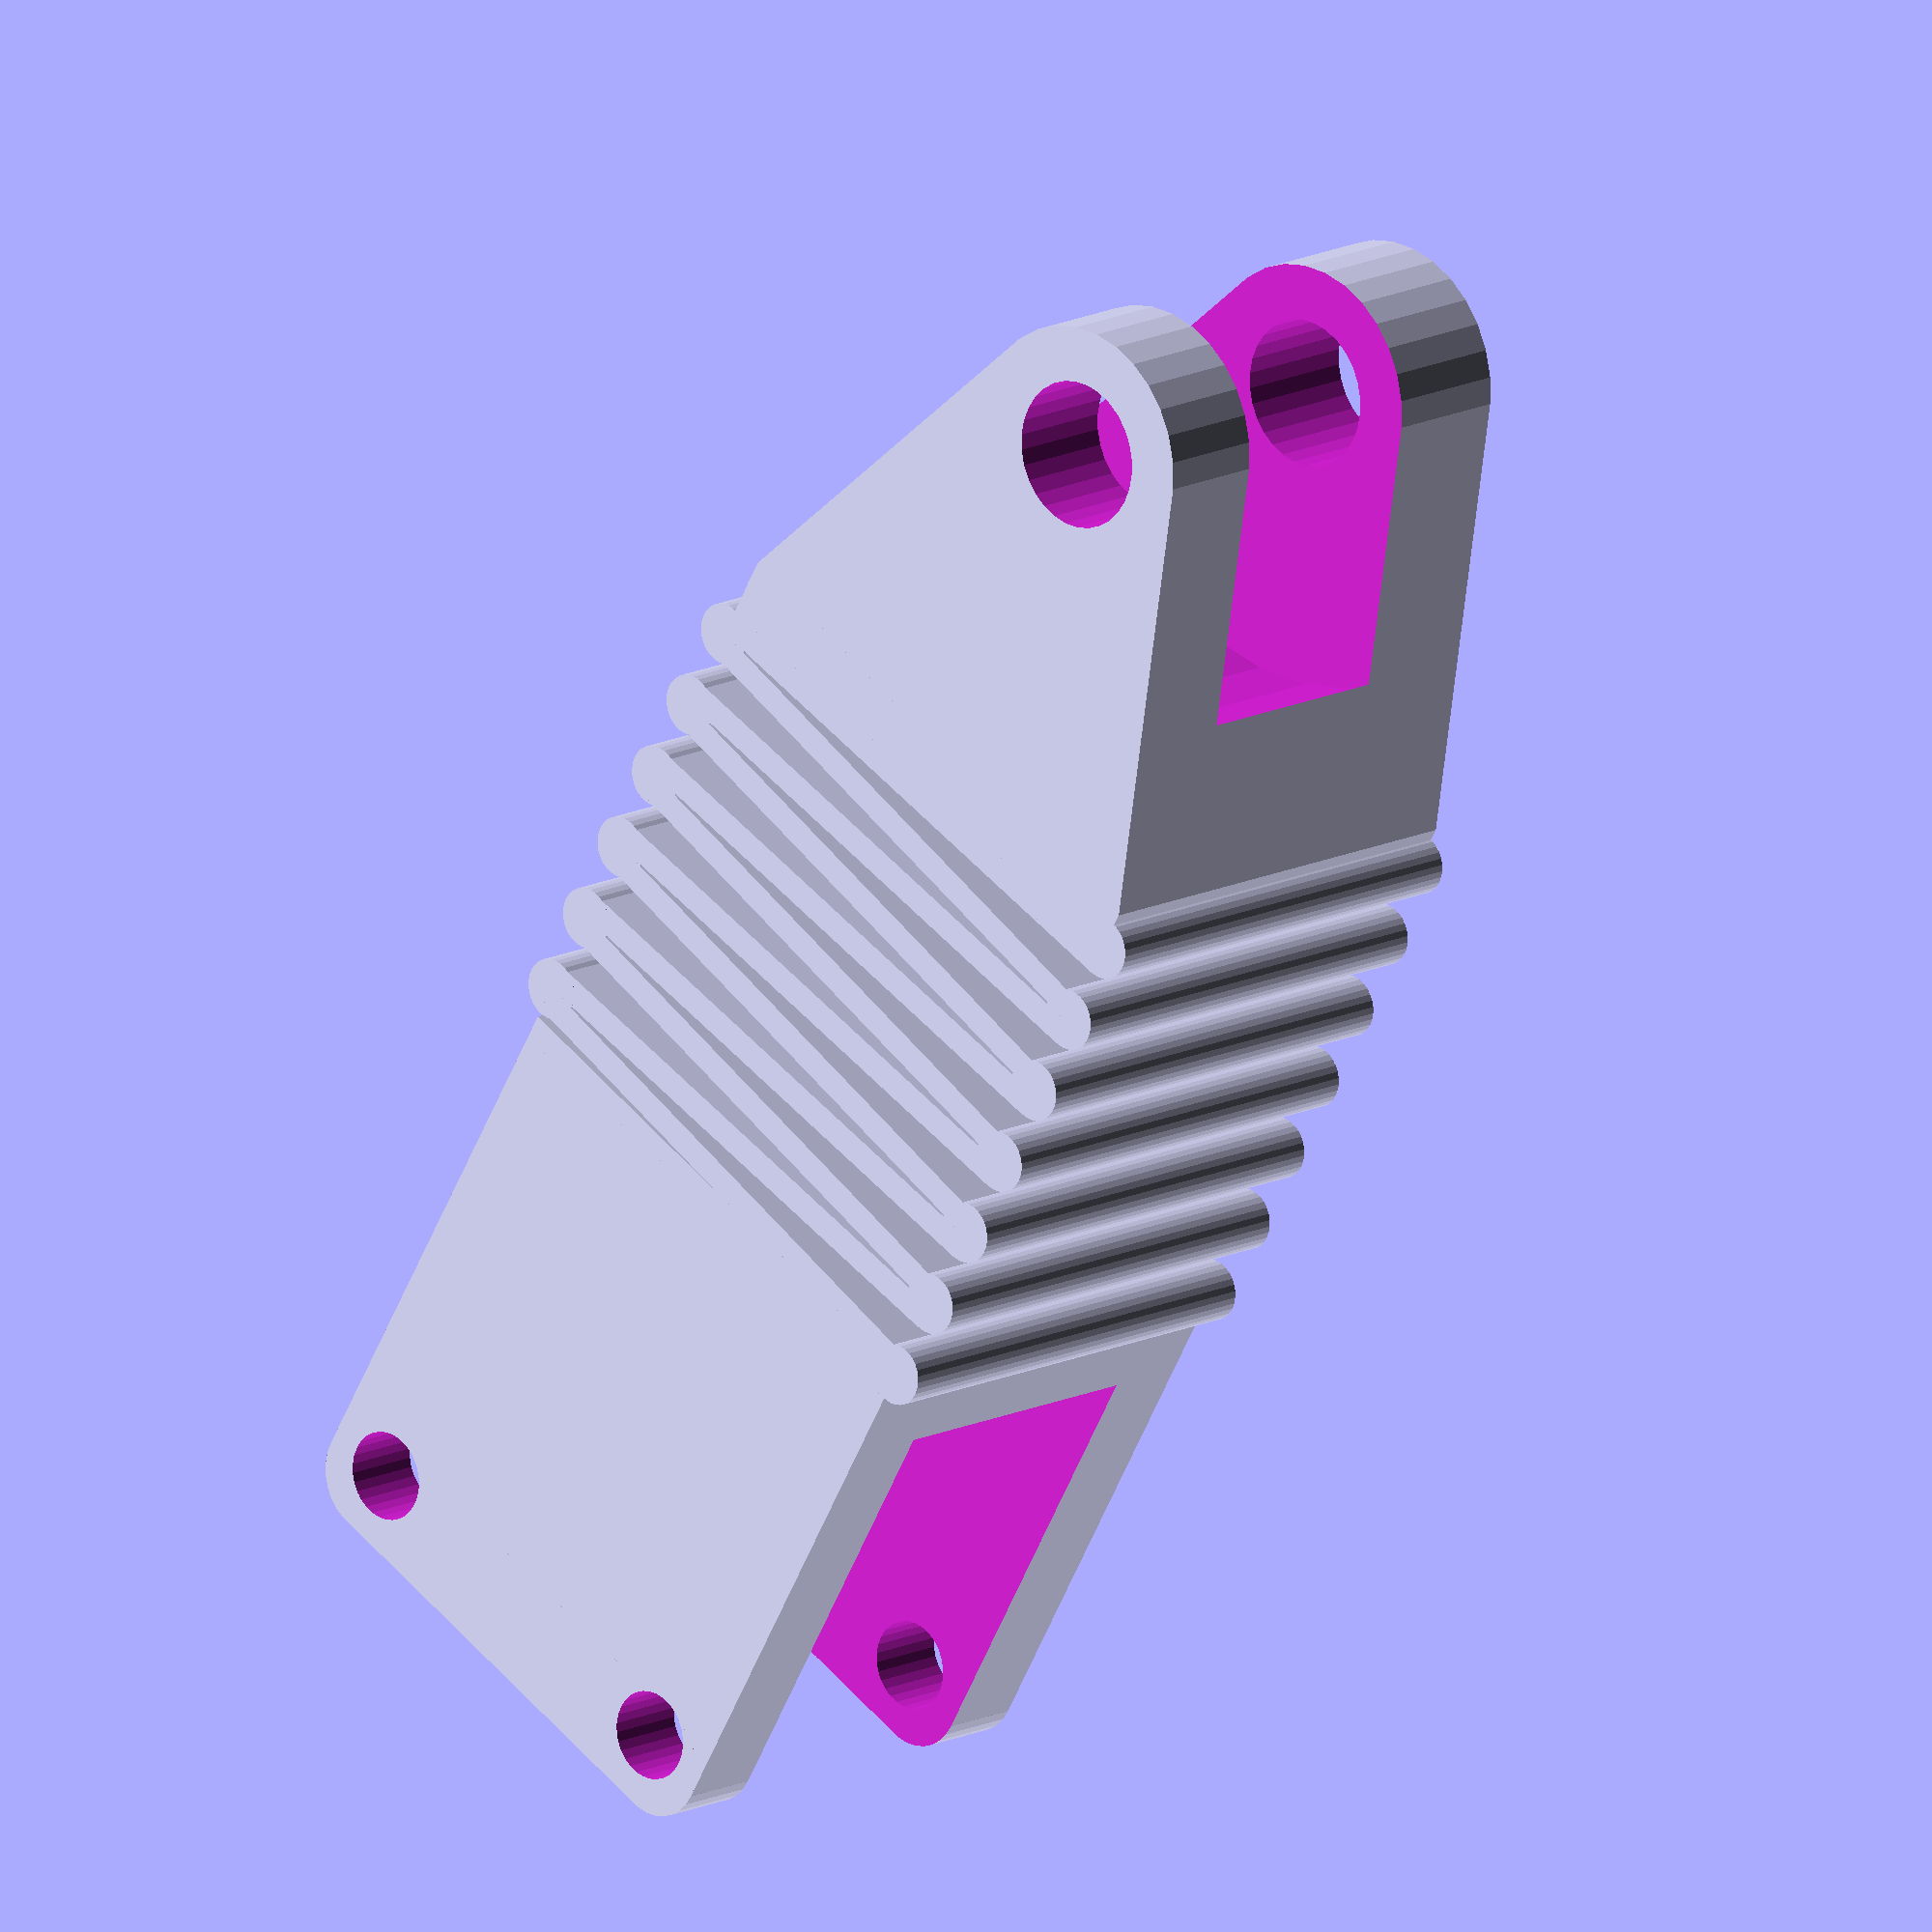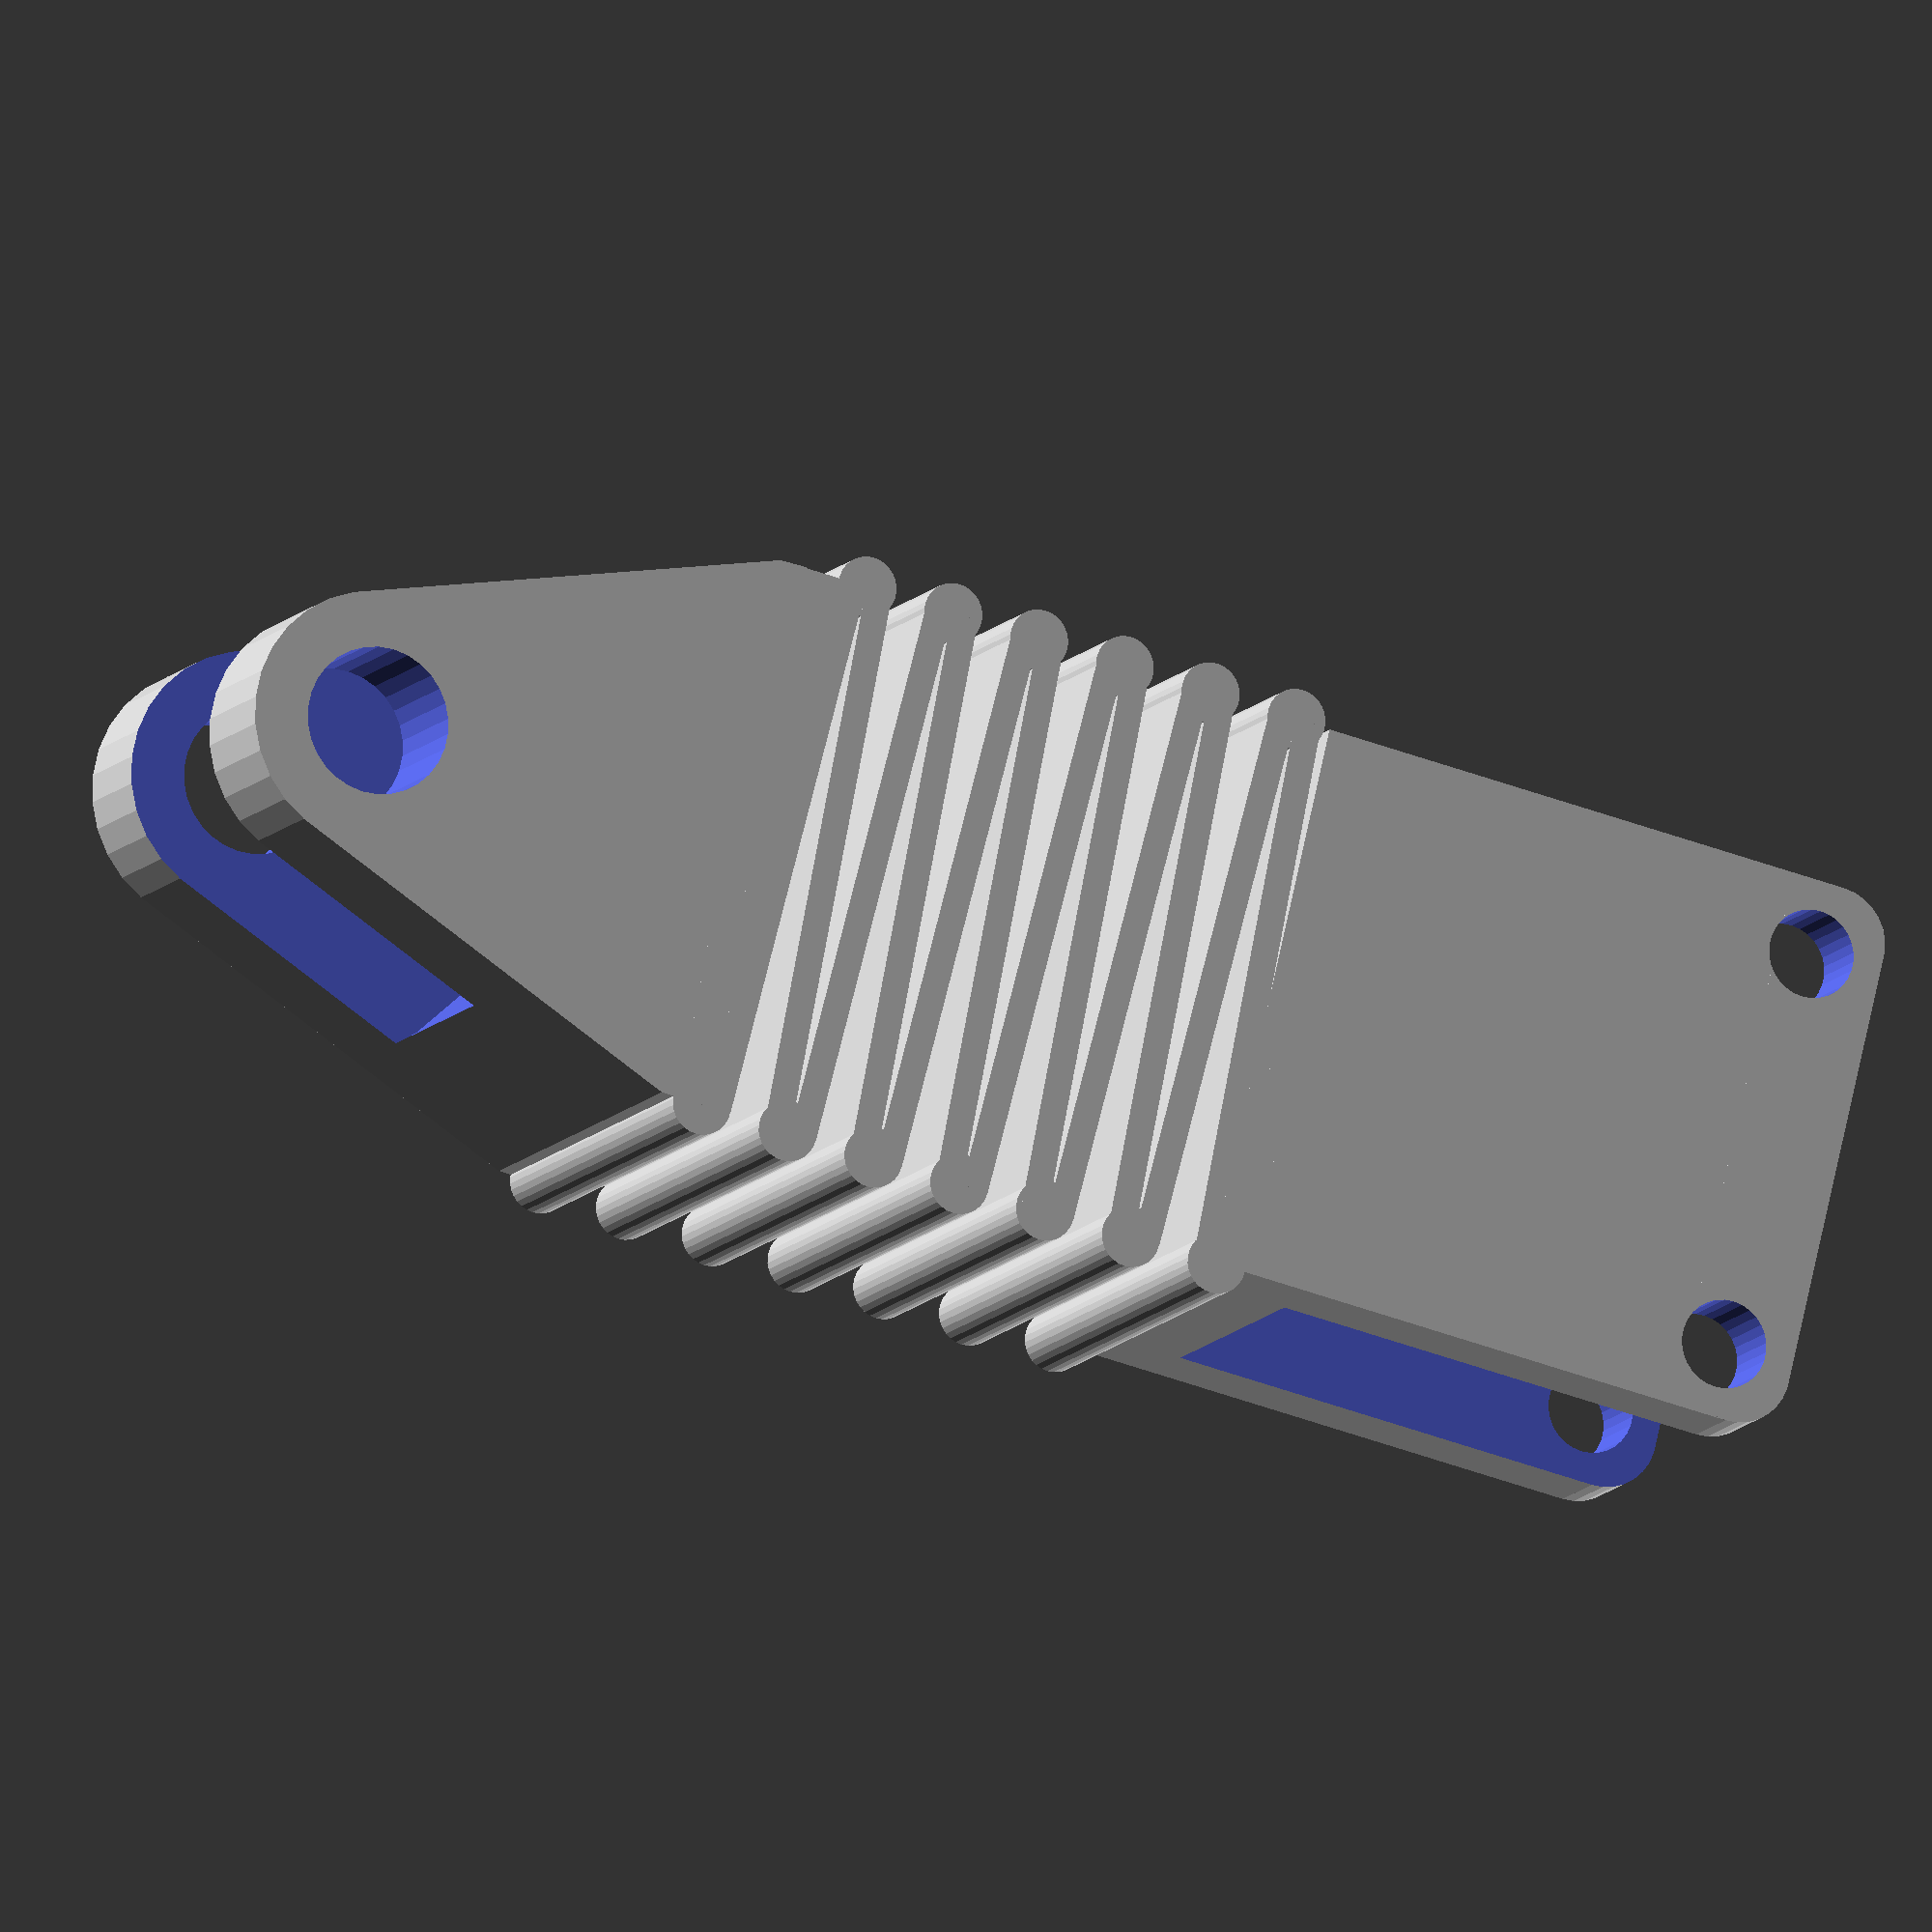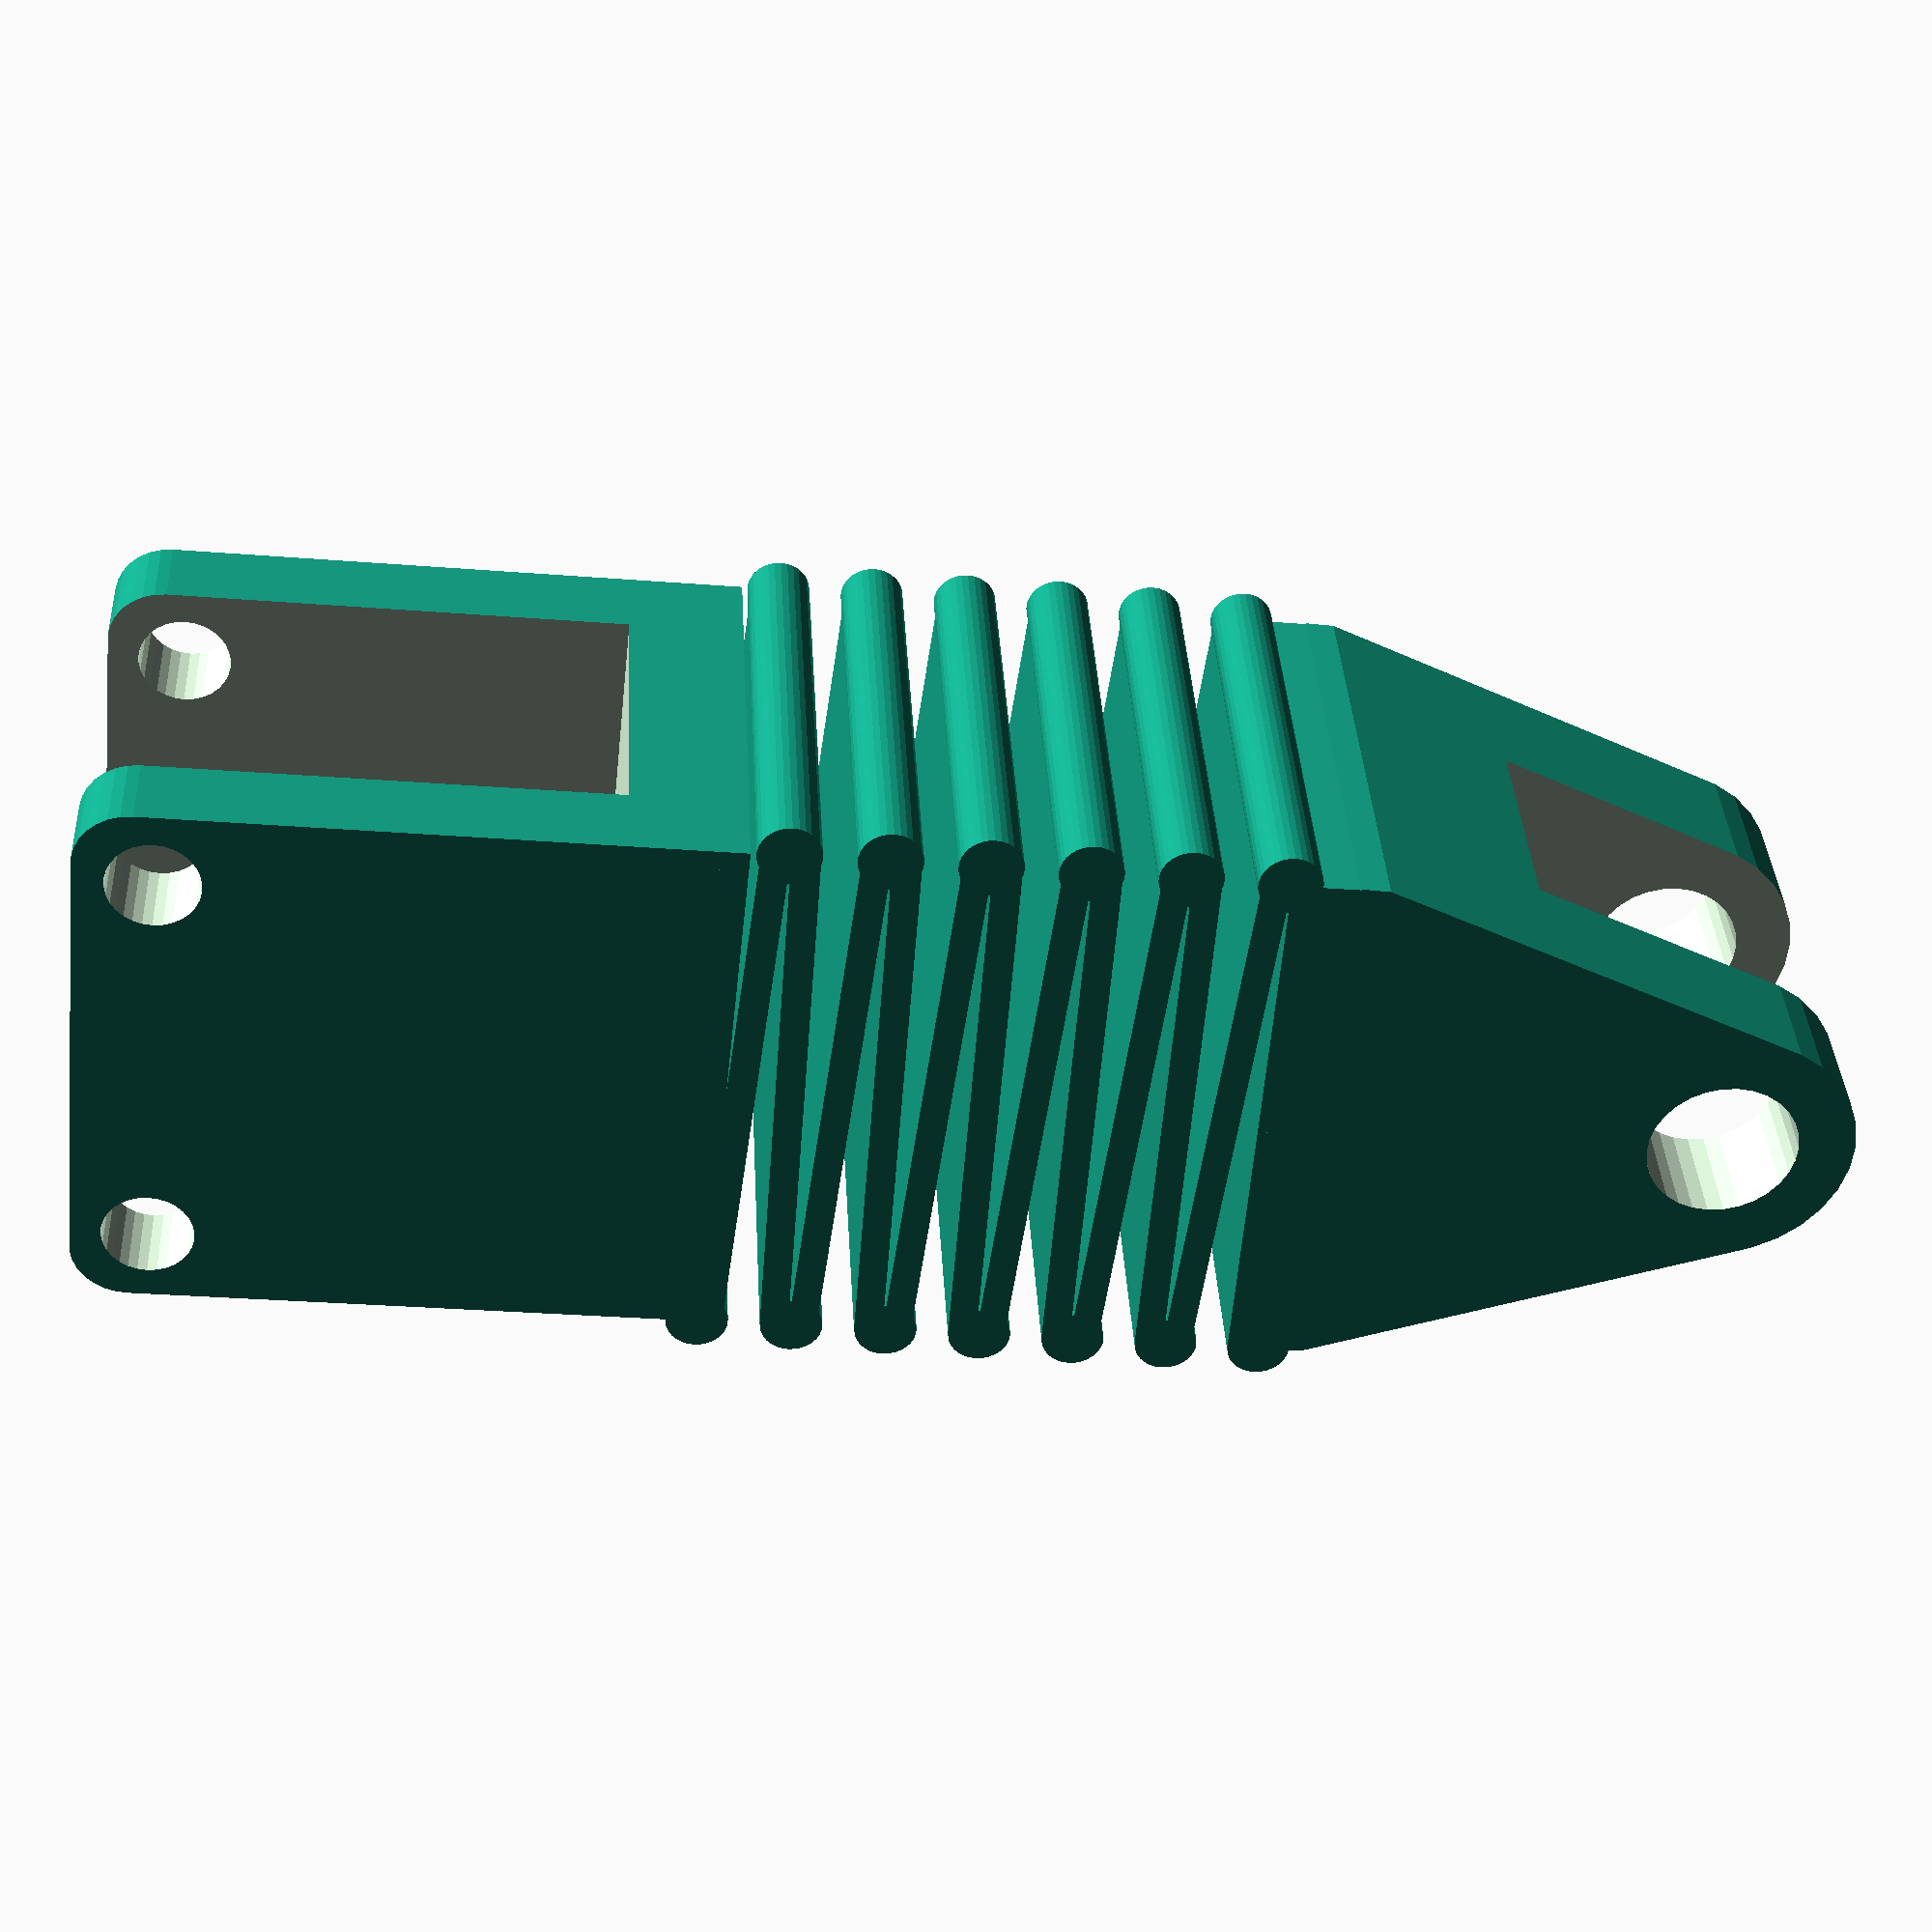
<openscad>
$fn = 30;

module spring(w = 30, h = 25, d = 1, sth = 1.5, th=25, n=6)
{
  a = asin(d/w);

  module spring_part(i=0)
  {
  rotate([0,0,a])
  cube([w,sth,th]);
  translate([w*cos(a),h*sin(a)+sth,0])
  cylinder(d=sth*2+.3,h=th);

  translate([w*cos(a),w*sin(a)+sth,0])
  mirror([1,0,0])
  rotate([0,0,a])
  cube([w,sth,th]);
  
  if(i!=n)
  {
  translate([0*w*cos(a),2*(h*sin(a)+sth+.2),0])
  cylinder(d=sth*2+.3,h=th);
  }
  }

  for(i=[0:n])
  {  
    translate([0,i*(2*w*sin(a) + sth*2),0])
    spring_part(i);  
 
  }
  
}

module pulley_holder(w=30, th=25)
{

  difference()
  {
  hull()
  {
  cube([w,4,th]);
  translate([w/2,-20,0])
  cylinder(r=7, h=th);
  }

  translate([w/2,-20, 6])
  cylinder(r=16, h=12);

  translate([w/2,-20, -1])
  cylinder(r=4, h=120);
  }

}

module clamp(l=30, w=30, th=25)
{
  difference()
  {
  union()
  {
  cube([w,l,th]);
  hull()
  {
  translate([3,l,0])
  cylinder(r=3, h=th);
  translate([w-3,l,0])
  cylinder(r=3, h=th);
  }
  }

  translate([-1,3 + 3,4.5])
  cube([w+2,l,16]);


  translate([4,l-1,-1])
  cylinder(r=2.4, h=35);

  translate([w-4,l-1,-1])
  cylinder(r=2.4, h=35);
  }

}


spring();
pulley_holder();
translate([0,6*4*1.5-4,0])
clamp();


</openscad>
<views>
elev=345.7 azim=150.1 roll=222.5 proj=o view=wireframe
elev=10.3 azim=103.0 roll=339.7 proj=o view=solid
elev=324.0 azim=83.7 roll=176.9 proj=p view=solid
</views>
